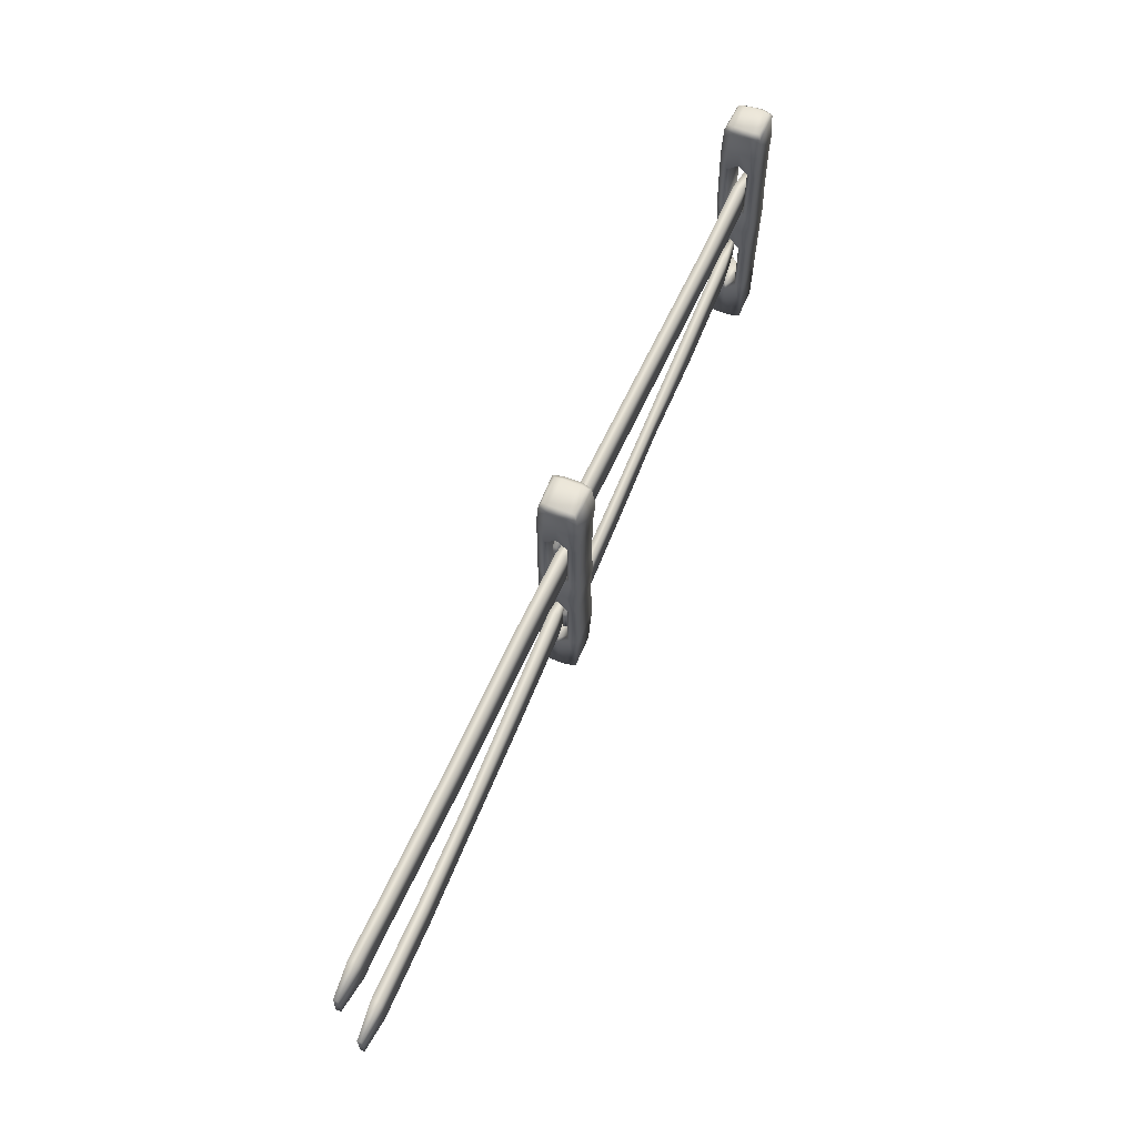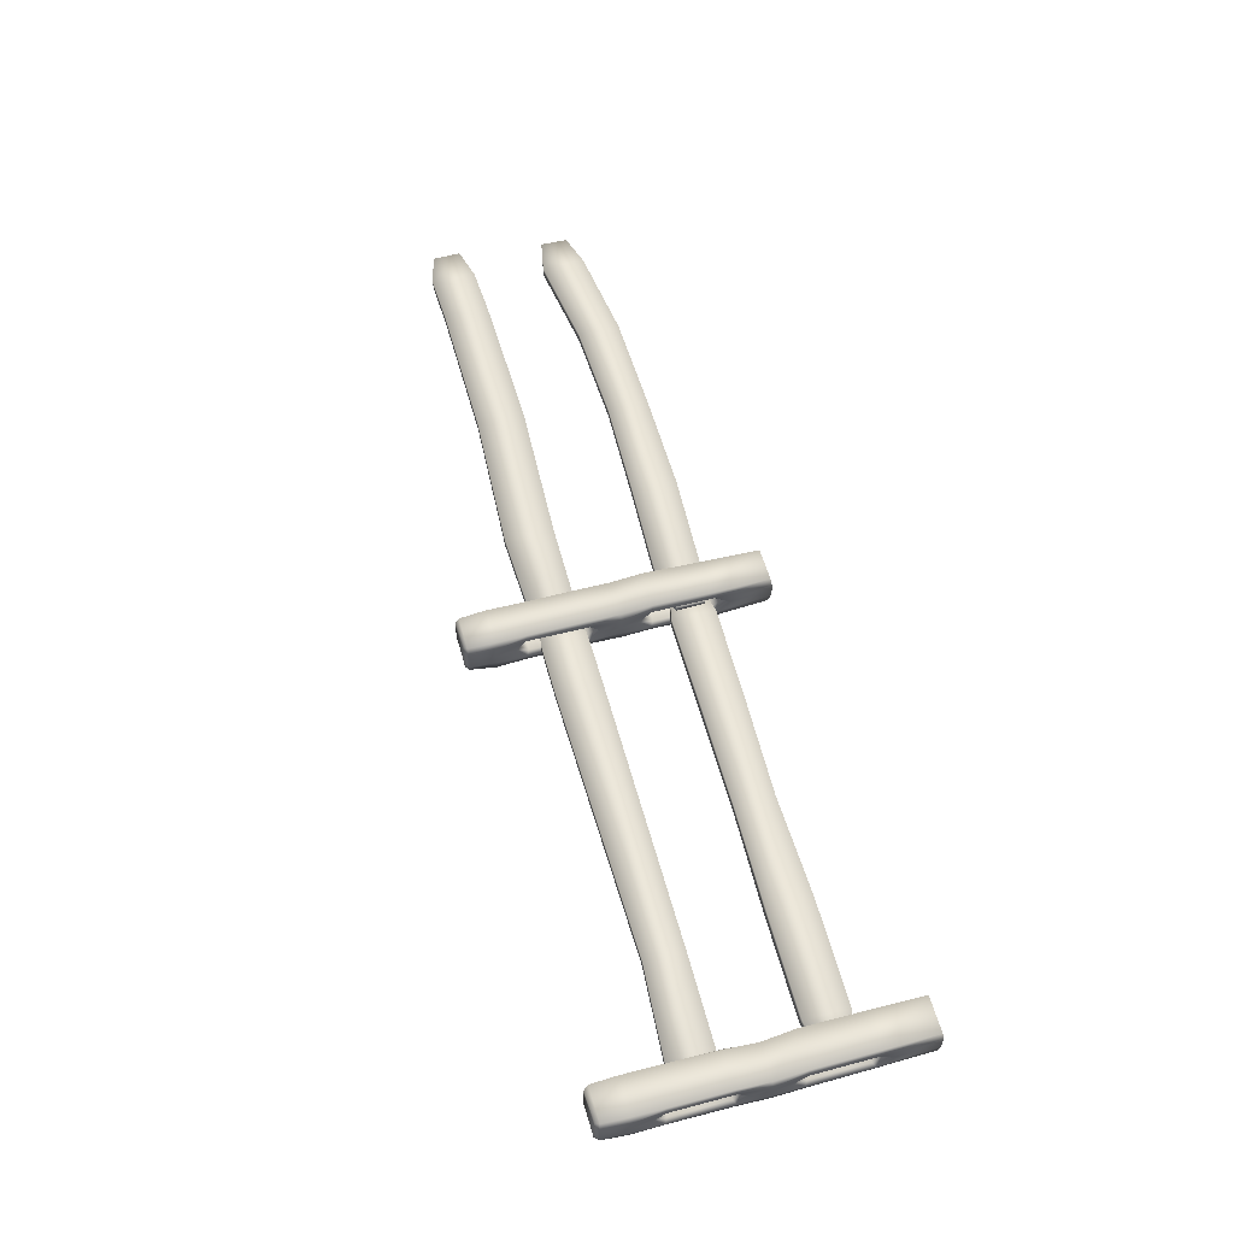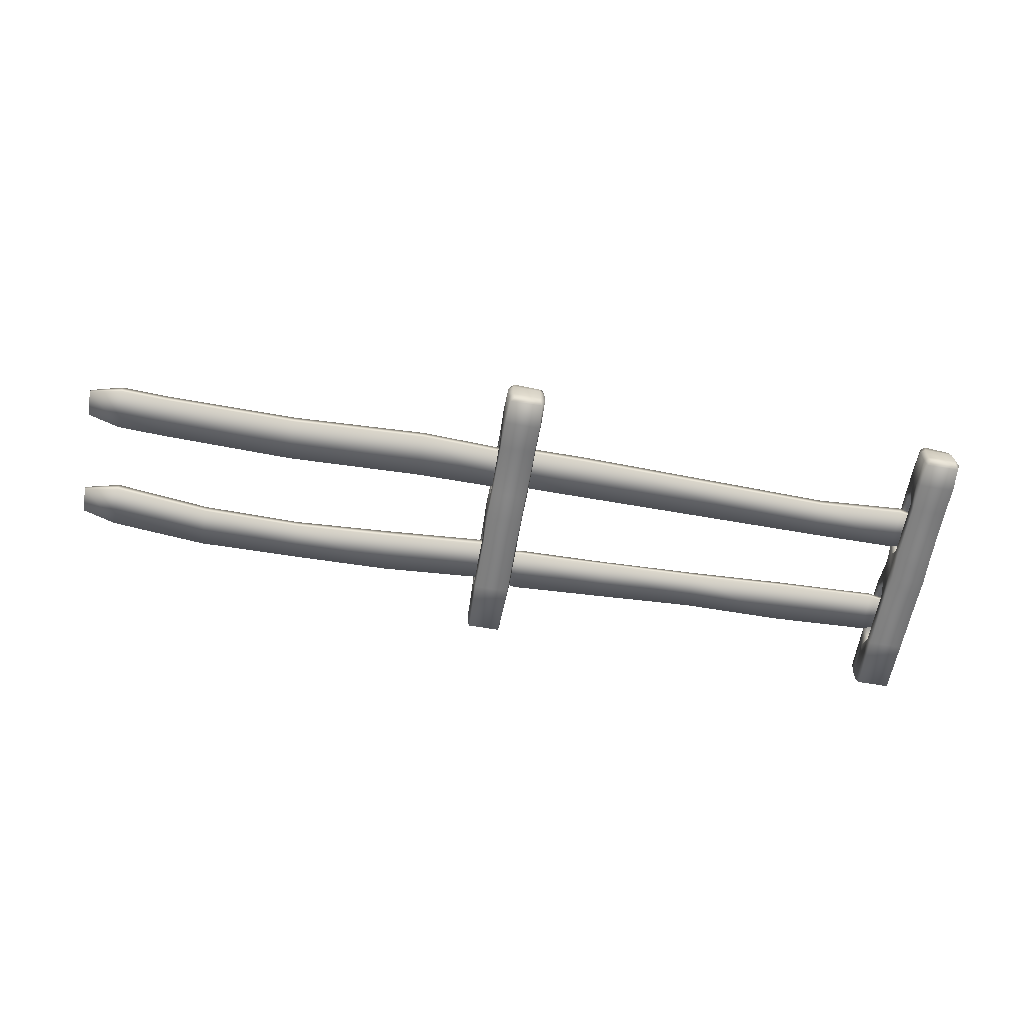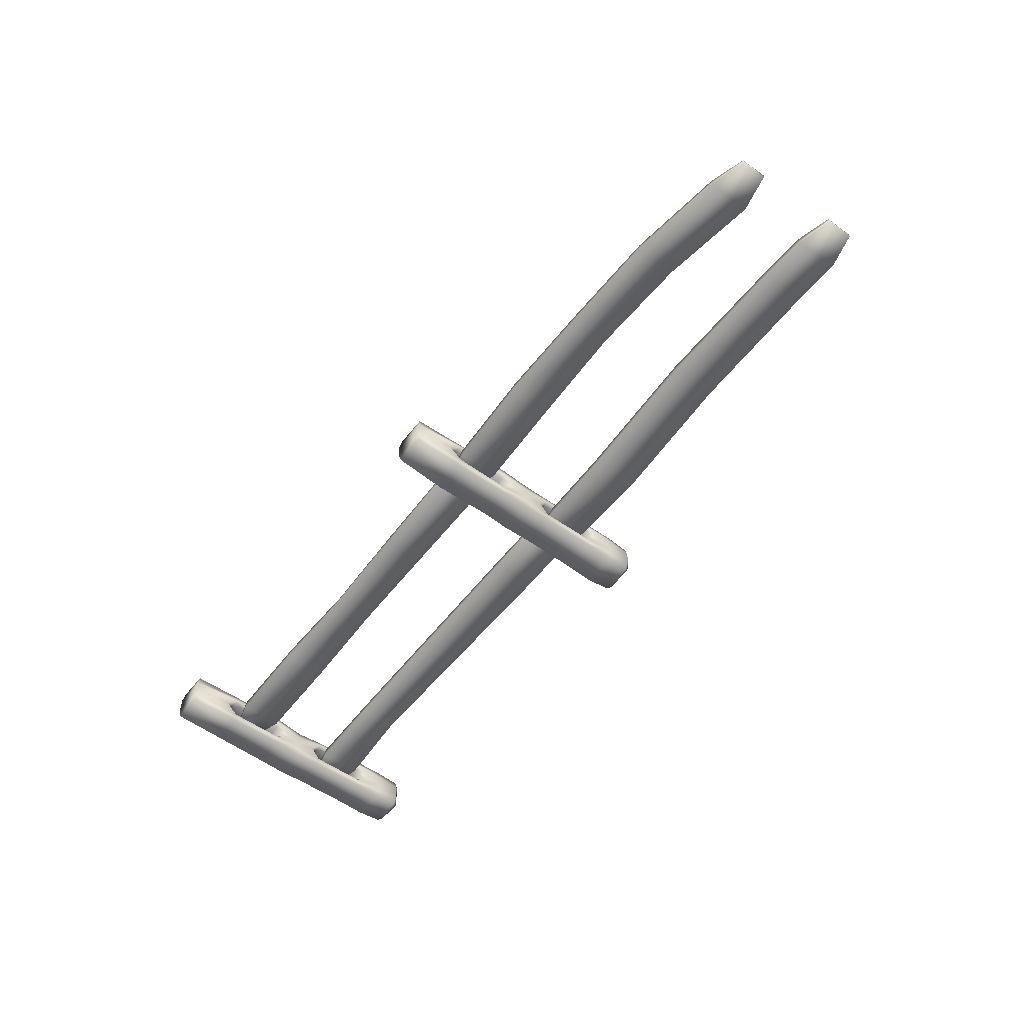
<metadata>
{"format":"obj","ext":"obj","renderer":"f3d","projection":"perspective","resolution":1024,"background":"white","views":[{"elev":61.4,"azim":112.8,"up":"+Y"},{"elev":57.2,"azim":-105.3,"up":"+Z"},{"elev":-61.3,"azim":170.4,"up":"+Z"},{"elev":-55.2,"azim":52.9,"up":"+Z"}]}
</metadata>
<code>
o Fence
v -0.08779 1.247 0.003269
v -0.08425 1.364 0.002993
v -0.08608 1.365 -0.04013
v -0.0887 1.245 -0.04745
v 0.1021 1.247 0.003255
v 0.0985 1.365 0.003177
v 0.09919 1.365 0.04639
v 0.1017 1.245 0.05385
v -0.06718 1.099 0.0447
v -0.06698 1.142 0.003676
v 0.07992 1.141 0.003483
v 0.07966 1.099 0.04599
v -0.0627 1.383 -0.03902
v 0.07626 1.385 -0.03913
v 0.0732 1.384 -0.0711
v -0.05926 1.381 -0.07044
v 0.09272 0.0114 -0.04053
v -0.07877 0.01249 -0.04059
v -0.07251 0.01865 -0.0846
v 0.08493 0.0196 -0.08397
v -0.0562 1.375 0.07331
v 0.07312 1.384 0.07716
v 0.07619 1.385 0.04541
v -0.06059 1.379 0.04492
v -0.07702 0.2772 -0.08587
v 0.08954 0.2771 -0.08664
v -0.0795 0.5488 -0.08915
v 0.09002 0.5487 -0.08539
v -0.08236 0.694 -0.09096
v -0.07882 0.837 -0.08786
v 0.09183 0.837 -0.08861
v 0.08404 0.6939 -0.09046
v -0.07773 1.103 -0.0872
v 0.09003 1.103 -0.08642
v -0.06712 0.2864 -0.03905
v -0.06609 0.2318 0.004686
v 0.08007 0.2337 0.003203
v 0.07987 0.2863 -0.03935
v -0.07927 0.01067 0.00316
v -0.08547 0.2075 0.003045
v -0.08481 0.2716 -0.05345
v -0.06646 0.8404 -0.04057
v -0.06696 0.7983 0.003177
v 0.07995 0.7989 0.003089
v 0.07994 0.8412 -0.03896
v -0.067 1.099 -0.0387
v 0.08 1.099 -0.03869
v 0.08761 0.01827 0.09269
v 0.08994 0.2771 0.0932
v -0.07425 0.2772 0.08876
v -0.07315 0.0192 0.09211
v 0.09078 0.5485 0.09405
v -0.07719 0.5486 0.09298
v 0.08002 0.6939 0.08199
v 0.0868 0.8375 0.08919
v -0.07852 0.8371 0.09395
v -0.08213 0.694 0.08752
v 0.09044 1.103 0.09324
v -0.07742 1.103 0.09177
v 0.09274 0.6939 -0.04505
v 0.09921 0.5562 -0.05293
v 0.0928 0.009006 0.003141
v 0.09986 0.2079 0.00304
v 0.09942 0.2718 0.05918
v 0.0928 0.01128 0.04672
v 0.09196 1.245 -0.08853
v 0.08688 1.361 -0.08232
v 0.09705 1.364 -0.04004
v 0.1016 1.245 -0.04757
v 0.09253 0.6945 -0.001858
v 0.09677 0.7806 0.002324
v 0.09923 0.8304 0.05888
v 0.09202 0.6939 0.04146
v 0.09824 0.8294 -0.05334
v -0.08614 0.6182 0.002146
v -0.09056 0.6943 -0.001519
v -0.09087 0.6939 -0.04493
v -0.08485 0.5568 -0.05384
v 0.09875 1.11 -0.05396
v 0.09883 0.5543 0.059
v 0.09978 0.2719 -0.05272
v -0.06683 0.8405 0.0459
v 0.0796 0.8409 0.04549
v -0.09097 0.6939 0.04163
v -0.08504 0.8301 0.0597
v -0.08551 0.7803 0.001682
v -0.08566 1.11 0.06003
v -0.08476 0.8289 -0.05397
v -0.06706 0.2865 0.04494
v -0.06705 0.5449 0.04536
v 0.0799 0.545 0.04511
v 0.08013 0.2865 0.04467
v -0.08642 1.11 -0.05313
v -0.07969 0.01148 0.04673
v -0.08579 0.2716 0.05949
v -0.06717 0.5449 -0.03858
v 0.07988 0.5451 -0.03901
v 0.0909 1.245 0.09388
v 0.08766 1.362 0.08898
v -0.06721 1.358 0.0813
v -0.07536 1.245 0.09091
v -0.06276 1.383 0.003229
v 0.07622 1.385 0.003148
v -0.07971 1.245 -0.08925
v -0.07279 1.361 -0.08231
v -0.07826 1.362 0.04625
v -0.08819 1.245 0.05345
v 0.09988 1.11 0.05931
v -0.08685 0.5544 0.05902
v -0.06721 0.5977 0.003186
v 0.07993 0.5978 0.003037
v 0.09581 0.6182 0.001871
v -0.08452 1.16 0.003525
v 0.09879 1.159 0.002987
f 1 2 3 4
f 5 6 7 8
f 9 10 11 12
f 13 14 15 16
f 17 18 19 20
f 21 22 23 24
f 19 25 26 20
f 25 27 28 26
f 29 30 31 32
f 30 33 34 31
f 35 36 37 38
f 39 40 41 18
f 42 43 44 45
f 46 42 45 47
f 48 49 50 51
f 49 52 53 50
f 54 55 56 57
f 55 58 59 56
f 28 32 60 61
f 62 63 64 65
f 66 67 68 69
f 70 71 72 73
f 60 74 71 70
f 75 76 77 78
f 31 34 79 74
f 73 72 55 54
f 64 80 52 49
f 78 77 29 27
f 17 81 63 62
f 65 64 49 48
f 82 9 12 83
f 84 85 86 76
f 56 59 87 85
f 77 88 30 29
f 89 90 91 92
f 88 93 33 30
f 94 95 40 39
f 96 35 38 97
f 98 99 100 101
f 8 7 99 98
f 48 51 94 65
f 62 39 18 17
f 102 103 14 13
f 104 105 67 66
f 4 3 105 104
f 24 23 103 102
f 10 46 47 11
f 65 94 39 62
f 36 89 92 37
f 101 100 106 107
f 43 82 83 44
f 76 86 88 77
f 26 28 61 81
f 20 26 81 17
f 72 108 58 55
f 107 106 2 1
f 18 41 25 19
f 53 57 84 109
f 50 53 109 95
f 41 78 27 25
f 80 73 54 52
f 90 110 111 91
f 57 56 85 84
f 109 84 76 75
f 32 31 74 60
f 61 60 70 112
f 112 70 73 80
f 52 54 57 53
f 110 96 97 111
f 27 29 32 28
f 23 22 99 7
f 22 21 100 99
f 13 16 105 3
f 16 15 67 105
f 15 14 68 67
f 103 23 7 6
f 21 24 106 100
f 102 13 3 2
f 14 103 6 68
f 24 102 2 106
f 69 68 6 5
f 36 35 41 40
f 75 78 96 110
f 43 42 88 86
f 113 93 46 10
f 37 92 64 63
f 112 80 91 111
f 44 83 72 71
f 114 108 12 11
f 47 45 74 79
f 108 72 83 12
f 97 38 81 61
f 80 64 92 91
f 9 82 85 87
f 93 88 42 46
f 90 89 95 109
f 78 41 35 96
f 89 36 40 95
f 109 75 110 90
f 82 43 86 85
f 87 113 10 9
f 38 37 63 81
f 61 112 111 97
f 45 44 71 74
f 79 114 11 47
f 51 50 95 94
f 79 69 5 114
f 87 107 1 113
f 59 101 107 87
f 93 4 104 33
f 33 104 66 34
f 108 8 98 58
f 58 98 101 59
f 34 66 69 79
f 114 5 8 108
f 113 1 4 93
o Fence.001
v 2.194 0.3106 -0.02316
v 2.196 0.3087 -0.007886
v 2.2 0.4377 -0.02384
v 2.029 0.2736 -0.03637
v 2.033 0.4769 -0.03579
v 2.03 0.2753 0.007119
v 1.574 0.2871 -0.02584
v 1.577 0.4806 -0.02663
v 1.094 0.3011 -0.01246
v 1.574 0.2873 0.01526
v 1.578 0.4762 0.01069
v 1.094 0.3036 0.01749
v 1.097 0.4835 0.02133
v 0.6128 0.2976 0.03441
v 0.612 0.2974 -0.0109
v 0.1331 0.3071 0.04313
v 0.6162 0.498 0.03016
v 0.1369 0.5055 0.03855
v 0.6155 0.5026 -0.01021
v 0.1357 0.5105 -0.00218
v 1.097 0.4854 -0.01739
v -0.02858 0.4717 0.01823
v 0.1325 0.308 0.00044
v -0.02996 0.3502 0.01465
v -0.02901 0.3521 0.02697
v -0.03068 0.4753 0.03433
v 2.033 0.4744 0.005254
v 2.2 0.4377 -0.00598
f 116 120 118 115
f 115 117 142 116
f 118 119 117 115
f 121 122 119 118
f 120 124 121 118
f 123 135 122 121
f 124 126 123 121
f 120 141 125 124
f 124 125 127 126
f 126 127 131 128
f 126 128 129 123
f 128 130 137 129
f 128 131 132 130
f 132 131 133 134
f 131 127 135 133
f 137 134 133 129
f 129 133 135 123
f 127 125 122 135
f 140 132 134 136
f 138 136 134 137
f 130 139 138 137
f 139 140 136 138
f 130 132 140 139
f 125 141 119 122
f 141 142 117 119
f 116 142 141 120
o Fence.002
v 2.2 0.8858 0.01467
v 2.199 0.8859 0.03819
v 2.199 1.016 0.01561
v 2.043 0.849 0.000214
v 2.043 1.053 0.000489
v 2.042 0.8492 0.04548
v 1.795 0.8479 -0.004607
v 1.795 1.053 -0.005047
v 1.794 0.8473 0.04079
v 0.5413 0.8462 -0.03244
v 0.5403 0.8461 0.01368
v 0.1299 0.8491 -0.0409
v 0.5413 1.025 -0.03275
v 0.1299 1.052 -0.04118
v 0.5403 1.024 0.01349
v 0.1289 1.052 0.00439
v 1.794 1.053 0.04056
v 2.042 1.053 0.04566
v 2.199 1.016 0.03788
v 0.129 0.8496 0.003639
v -0.03437 1.015 -0.0109
v -0.03257 0.8878 -0.01271
v -0.03383 1.015 -0.03244
v -0.03272 0.8872 -0.03208
f 144 148 146 143
f 143 145 161 144
f 146 147 145 143
f 149 150 147 146
f 148 151 149 146
f 152 155 150 149
f 151 153 152 149
f 153 162 154 152
f 154 156 155 152
f 158 157 155 156
f 157 159 150 155
f 151 159 157 153
f 153 157 158 162
f 159 160 147 150
f 148 160 159 151
f 160 161 145 147
f 144 161 160 148
f 162 158 163 164
f 163 158 156 165
f 164 163 165 166
f 166 165 156 154
f 162 164 166 154
o Fence.003
v 2.054 1.247 0.003109
v 2.054 1.245 -0.04778
v 2.057 1.365 0.003125
v 2.054 1.245 0.05373
v 2.058 1.159 0.00315
v 2.076 1.141 0.003141
v 2.057 1.11 -0.05311
v 2.058 1.11 0.05998
v 2.063 1.103 0.0958
v 2.057 0.8304 0.05905
v 2.076 1.099 0.0446
v 2.223 1.099 0.0446
v 2.076 0.8413 0.0446
v 2.223 0.8413 0.0446
v 2.076 0.7992 0.003108
v 2.076 0.8413 -0.03832
v 2.223 0.7991 0.003041
v 2.059 0.7798 0.002365
v 2.055 0.6945 -0.001839
v 2.056 0.8294 -0.05276
v 2.058 0.6939 -0.04661
v 2.066 0.8368 -0.0869
v 2.066 0.6938 -0.09352
v 2.236 0.837 -0.08976
v 2.064 1.103 -0.08898
v 2.236 1.103 -0.08955
v 2.062 1.245 -0.0988
v 2.235 1.245 -0.09479
v 2.07 1.362 -0.08241
v 2.23 1.36 -0.08085
v 2.056 1.366 -0.04019
v 2.084 1.38 -0.07075
v 2.081 1.382 -0.03918
v 2.214 1.376 -0.06804
v 2.219 1.384 -0.03911
v 2.219 1.384 0.003221
v 2.237 1.363 -0.04026
v 2.245 1.245 -0.04786
v 2.242 1.365 0.003111
v 2.244 1.247 0.003076
v 2.242 1.365 0.04624
v 2.245 1.245 0.05373
v 2.229 1.363 0.08735
v 2.219 1.384 0.04535
v 2.216 1.382 0.07641
v 2.081 1.38 0.04494
v 2.085 1.377 0.07462
v 2.081 1.381 0.003026
v 2.058 1.365 0.04635
v 2.068 1.364 0.09146
v 2.063 1.245 0.09496
v 2.234 1.245 0.09463
v 2.233 1.103 0.09339
v 2.234 0.8372 0.09279
v 2.242 1.11 0.05933
v 2.243 0.8305 0.05883
v 2.242 1.159 0.003121
v 2.223 1.141 0.003141
v 2.242 1.11 -0.05341
v 2.241 0.8291 -0.05375
v 2.223 1.099 -0.03832
v 2.076 1.099 -0.03832
v 2.223 0.8412 -0.03842
v 2.246 0.6939 -0.04676
v 2.242 0.7811 0.002162
v 2.246 0.6945 -0.001748
v 2.247 0.6939 0.04312
v 2.24 0.6179 0.001919
v 2.241 0.5566 -0.05372
v 2.242 0.5544 0.05965
v 2.223 0.5976 0.003098
v 2.076 0.5976 0.003137
v 2.223 0.5448 0.0446
v 2.223 0.5449 -0.03832
v 2.076 0.5449 -0.03832
v 2.223 0.2866 -0.03832
v 2.076 0.2866 -0.03832
v 2.223 0.2338 0.003087
v 2.243 0.2719 -0.05318
v 2.235 0.01269 -0.04053
v 2.242 0.2076 0.003163
v 2.234 0.2771 -0.09606
v 2.065 0.2771 -0.09274
v 2.227 0.02375 -0.08176
v 2.233 0.5489 -0.08785
v 2.068 0.5484 -0.08615
v 2.238 0.694 -0.09458
v 2.058 0.5565 -0.05316
v 2.058 0.6181 0.00209
v 2.057 0.2718 -0.05334
v 2.058 0.2075 0.003491
v 2.067 0.0136 -0.04063
v 2.074 0.02284 -0.0818
v 2.065 0.01033 0.003104
v 2.065 0.01268 0.0465
v 2.235 0.01024 0.003043
v 2.235 0.01219 0.04654
v 2.243 0.2718 0.059
v 2.228 0.02091 0.08886
v 2.07 0.02091 0.08952
v 2.233 0.2771 0.09207
v 2.064 0.277 0.095
v 2.235 0.5486 0.1049
v 2.065 0.5486 0.1034
v 2.236 0.6936 0.089
v 2.064 0.6939 0.09193
v 2.065 0.8371 0.09469
v 2.057 0.6938 0.04335
v 2.059 0.5547 0.06028
v 2.058 0.2716 0.05975
v 2.076 0.5448 0.0446
v 2.076 0.2866 0.0446
v 2.223 0.2866 0.04461
v 2.076 0.2336 0.003105
f 171 167 168 173
f 167 169 197 168
f 170 215 169 167
f 174 170 167 171
f 174 171 172 177
f 171 173 228 172
f 175 217 170 174
f 273 175 174 176
f 177 179 176 174
f 179 177 178 180
f 177 172 224 178
f 181 179 180 183
f 179 181 184 176
f 181 182 186 184
f 182 181 183 229
f 274 176 184 185
f 185 184 186 187
f 187 186 188 189
f 186 173 191 188
f 173 186 182 228
f 189 188 190 253
f 188 191 192 190
f 191 193 194 192
f 173 168 193 191
f 193 195 196 194
f 168 197 195 193
f 198 200 196 195
f 199 198 195 197
f 199 201 200 198
f 200 201 203 196
f 214 202 201 199
f 201 202 205 203
f 194 196 203 204
f 204 203 205 206
f 206 205 207 208
f 202 210 207 205
f 208 207 209 218
f 210 211 209 207
f 213 211 210 212
f 212 210 202 214
f 213 212 215 216
f 212 214 169 215
f 217 216 215 170
f 211 213 216 209
f 218 209 216 217
f 219 218 217 175
f 221 208 218 219
f 222 221 219 220
f 220 219 175 273
f 221 222 180 178
f 223 206 208 221
f 223 221 178 224
f 225 223 224 227
f 225 204 206 223
f 192 194 204 225
f 190 192 225 226
f 227 229 226 225
f 172 228 227 224
f 228 182 229 227
f 229 183 231 226
f 253 190 226 230
f 230 226 231 232
f 232 231 222 233
f 183 180 222 231
f 234 232 233 236
f 235 230 232 234
f 235 234 237 240
f 234 236 239 237
f 238 241 240 237
f 277 238 237 239
f 241 243 242 240
f 240 242 245 235
f 243 280 244 242
f 242 244 247 245
f 250 248 245 246
f 246 245 247 262
f 248 251 235 245
f 249 252 251 248
f 259 249 248 250
f 252 189 253 251
f 251 253 230 235
f 256 254 252 249
f 254 187 189 252
f 255 254 241 238
f 255 185 187 254
f 254 256 243 241
f 280 243 256 257
f 260 257 256 258
f 258 256 249 259
f 262 260 258 246
f 246 258 259 250
f 261 276 257 260
f 263 261 260 262
f 262 247 264 263
f 263 264 267 265
f 265 266 261 263
f 265 267 268 266
f 267 269 270 268
f 264 236 269 267
f 269 271 272 270
f 236 233 271 269
f 271 220 273 272
f 233 222 220 271
f 272 273 176 274
f 270 272 274 275
f 275 274 185 255
f 268 270 275 276
f 277 278 276 275
f 275 255 238 277
f 278 277 239 279
f 280 278 279 244
f 278 280 257 276
f 236 264 279 239
f 244 279 264 247
f 266 268 276 261
f 214 199 197 169
o Fence.004
v 4.302 0.3532 -0.02595
v 4.302 0.3552 -0.00915
v 4.301 0.4802 -0.02564
v 4.137 0.3097 -0.03616
v 4.134 0.5135 -0.03611
v 4.138 0.3128 0.006112
v 3.682 0.2587 -0.02713
v 3.679 0.4537 -0.02704
v 3.202 0.2539 -0.01656
v 3.682 0.2599 0.01565
v 3.679 0.4537 0.01656
v 3.202 0.2528 0.02302
v 3.199 0.4398 0.0237
v 2.721 0.2541 0.03295
v 2.721 0.2545 -0.008477
v 2.241 0.2809 0.04151
v 2.718 0.4586 0.03449
v 2.238 0.4833 0.04295
v 2.717 0.4593 -0.01118
v 2.237 0.4837 -0.002241
v 3.198 0.4402 -0.01742
v 2.069 0.4451 0.01182
v 2.241 0.2806 -0.001532
v 2.071 0.3147 0.01259
v 2.071 0.316 0.03405
v 2.071 0.4442 0.03269
v 4.135 0.5131 0.009002
v 4.303 0.4801 -0.005129
f 282 286 284 281
f 281 283 308 282
f 284 285 283 281
f 287 288 285 284
f 286 290 287 284
f 289 301 288 287
f 290 292 289 287
f 286 307 291 290
f 290 291 293 292
f 292 293 297 294
f 292 294 295 289
f 294 296 303 295
f 294 297 298 296
f 298 297 299 300
f 297 293 301 299
f 303 300 299 295
f 295 299 301 289
f 293 291 288 301
f 306 298 300 302
f 304 302 300 303
f 296 305 304 303
f 305 306 302 304
f 296 298 306 305
f 291 307 285 288
f 307 308 283 285
f 282 308 307 286
o Fence.005
v 4.311 0.8861 0.01634
v 4.311 0.8859 0.03803
v 4.312 1.016 0.01474
v 4.155 0.8491 0.000751
v 4.155 1.052 0.001816
v 4.154 0.8485 0.04559
v 3.935 0.8385 0.000201
v 3.935 1.042 -0.00447
v 3.934 0.8362 0.04077
v 3.284 0.8258 -0.01472
v 3.283 0.822 0.02727
v 2.626 0.8498 -0.03016
v 3.284 1.038 -0.01908
v 3.283 1.038 0.02718
v 2.626 1.07 -0.03282
v 2.242 1.054 -0.04116
v 2.625 1.069 0.01185
v 2.625 0.848 0.01239
v 2.241 1.054 0.004373
v 2.241 0.8506 0.001389
v 2.078 1.015 -0.009985
v 2.076 0.8852 -0.009519
v 2.077 1.016 -0.03243
v 2.079 0.8879 -0.03104
v 2.242 0.8502 -0.03936
v 3.934 1.042 0.04058
v 4.154 1.052 0.04453
v 4.311 1.015 0.0363
f 310 314 312 309
f 309 311 336 310
f 312 313 311 309
f 315 316 313 312
f 314 317 315 312
f 318 321 316 315
f 317 319 318 315
f 319 326 320 318
f 320 323 321 318
f 322 334 316 321
f 325 322 321 323
f 327 325 323 324
f 333 324 323 320
f 319 322 325 326
f 326 325 327 328
f 328 327 329 330
f 329 327 324 331
f 330 329 331 332
f 332 331 324 333
f 328 330 332 333
f 326 328 333 320
f 317 334 322 319
f 334 335 313 316
f 314 335 334 317
f 335 336 311 313
f 310 336 335 314

</code>
